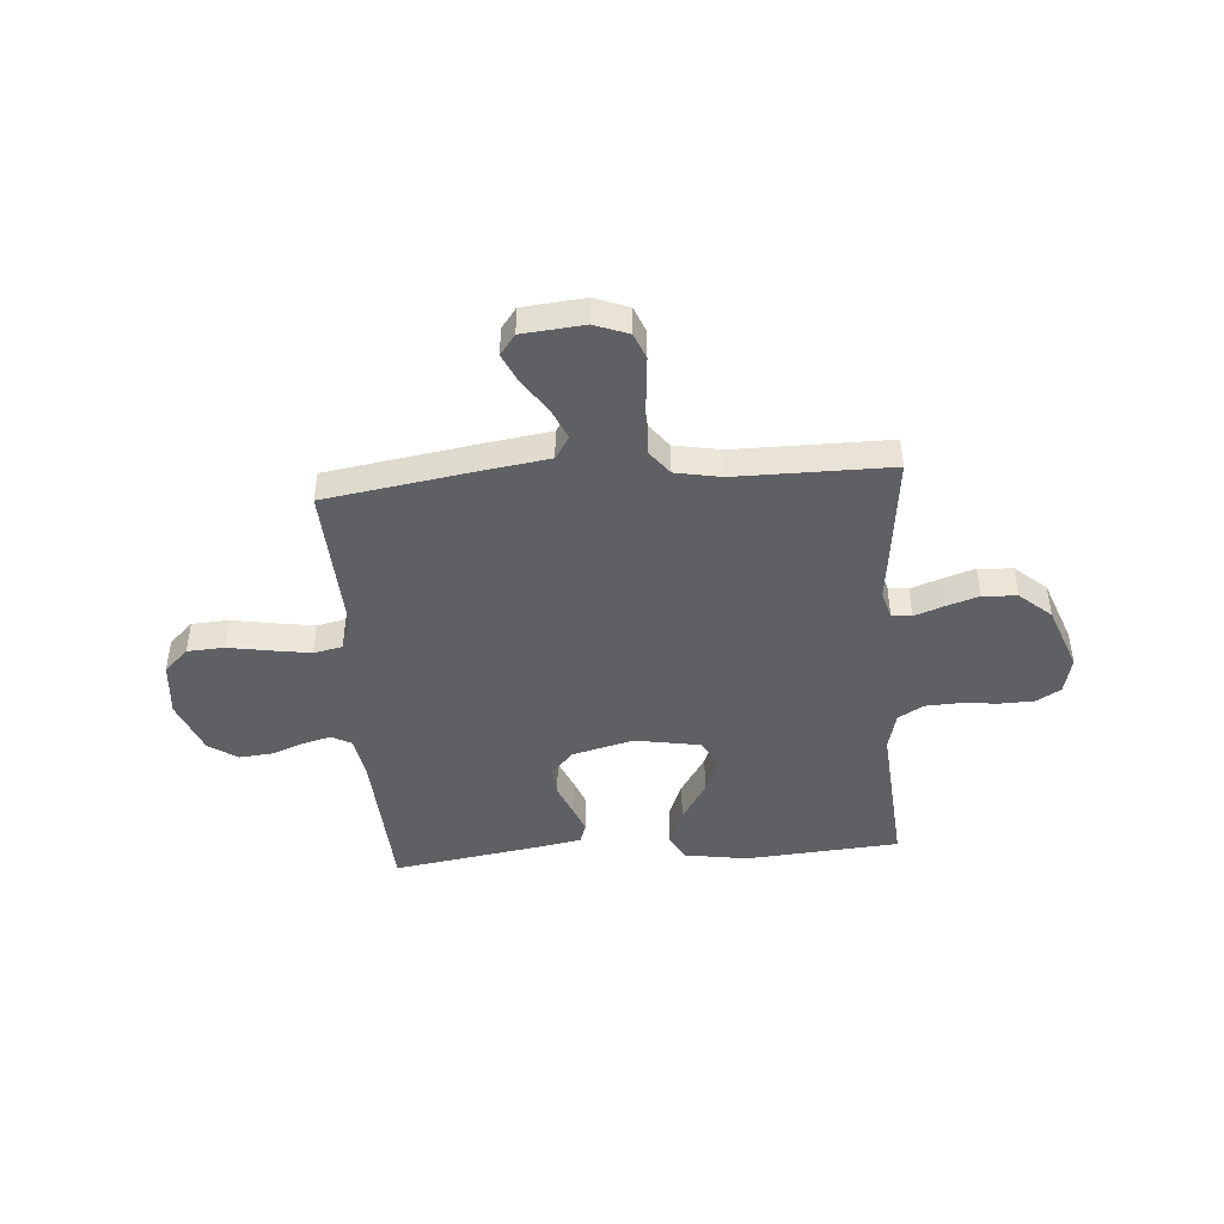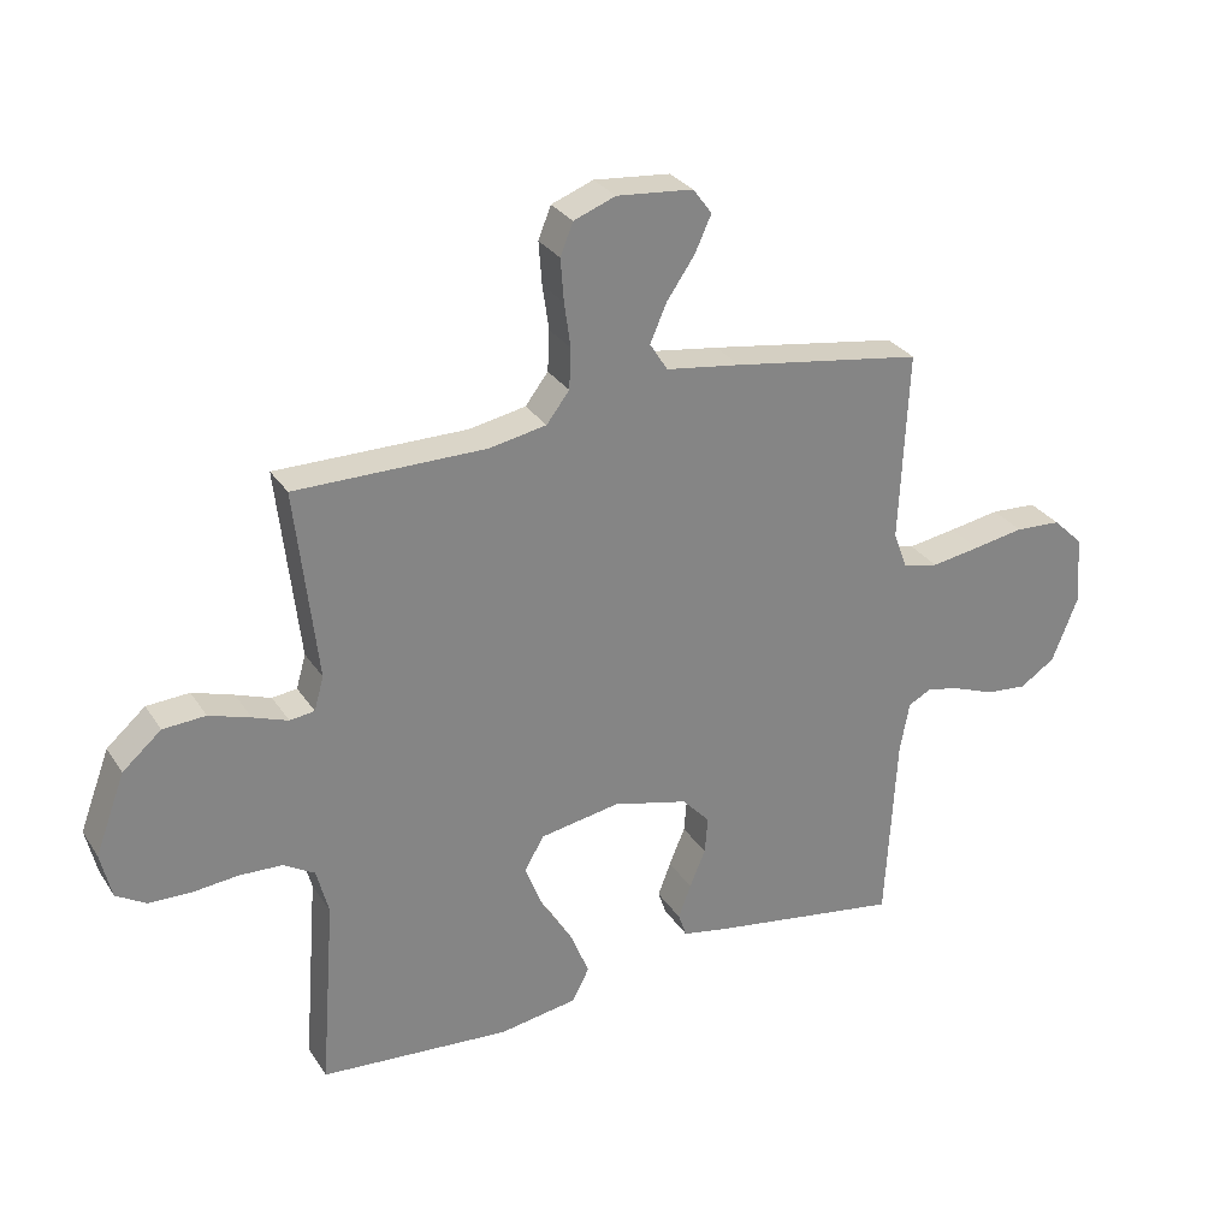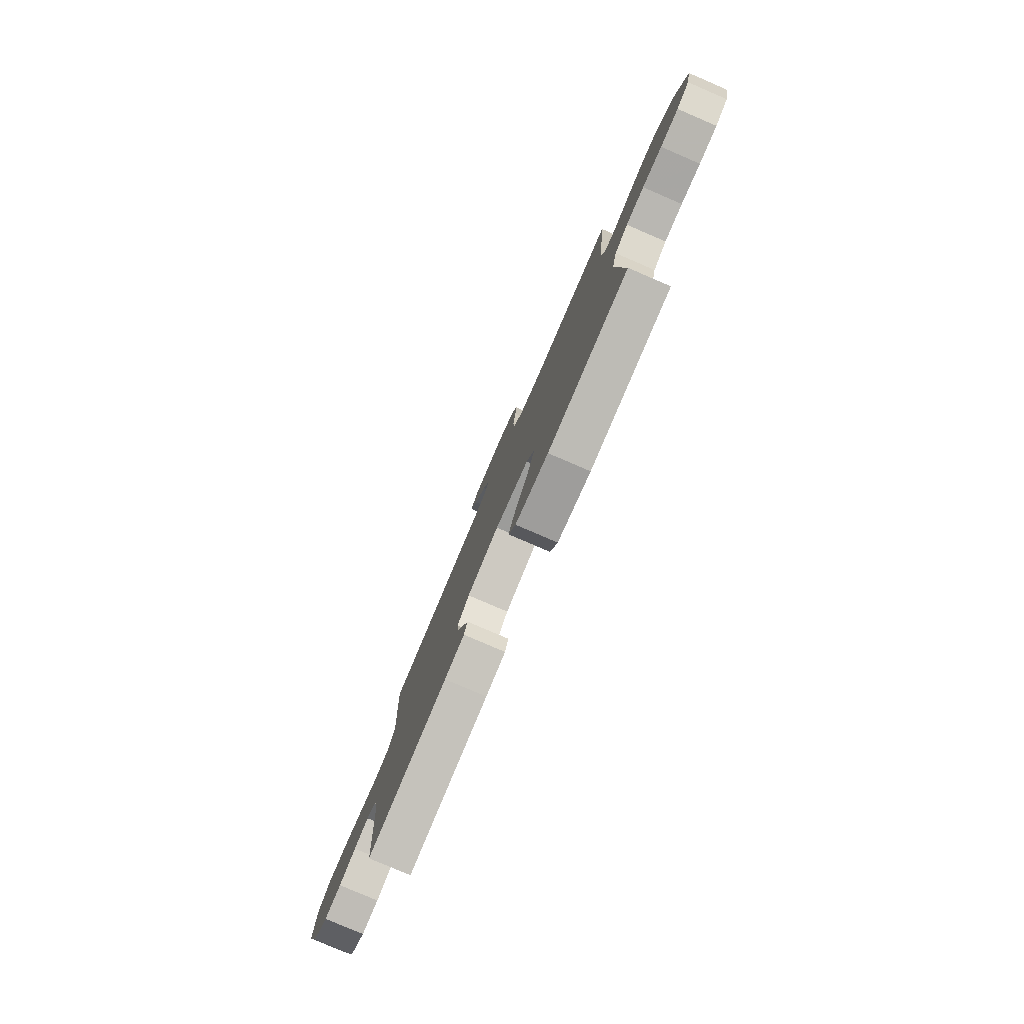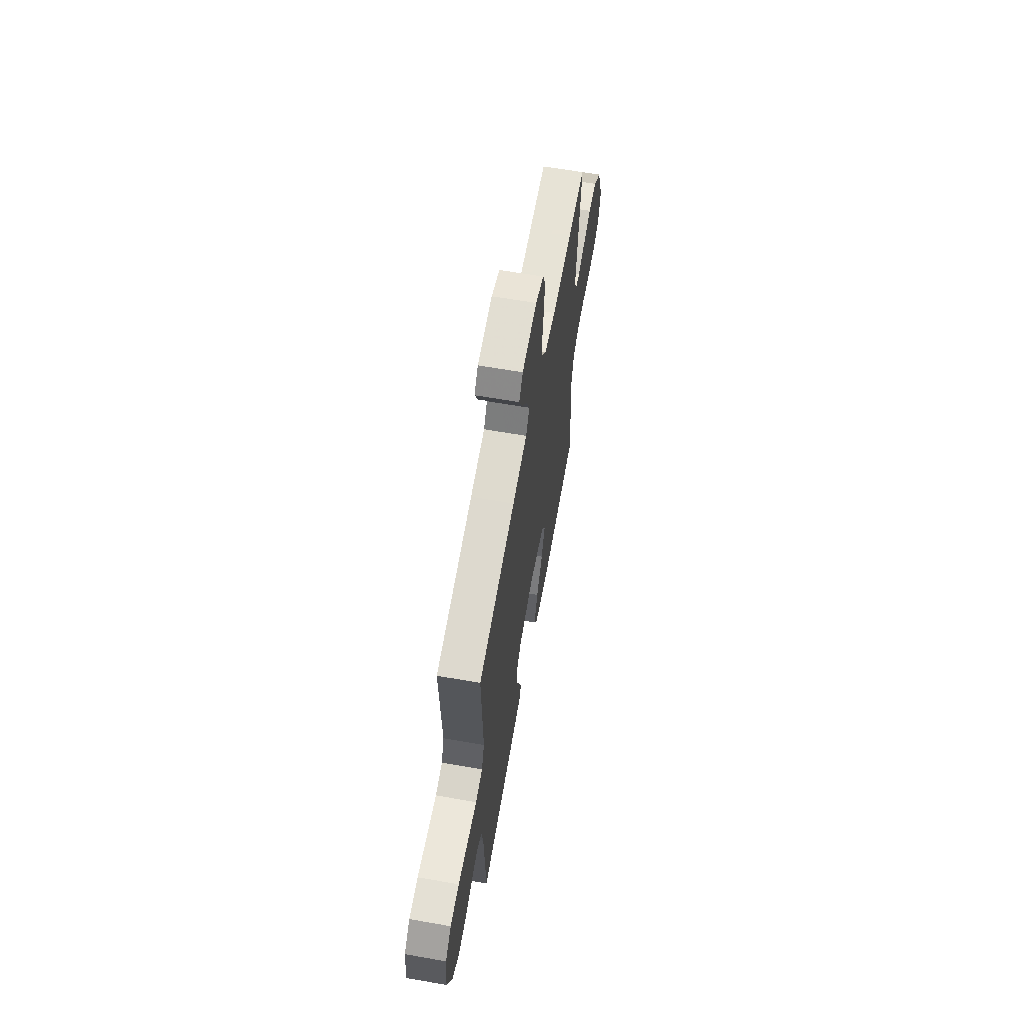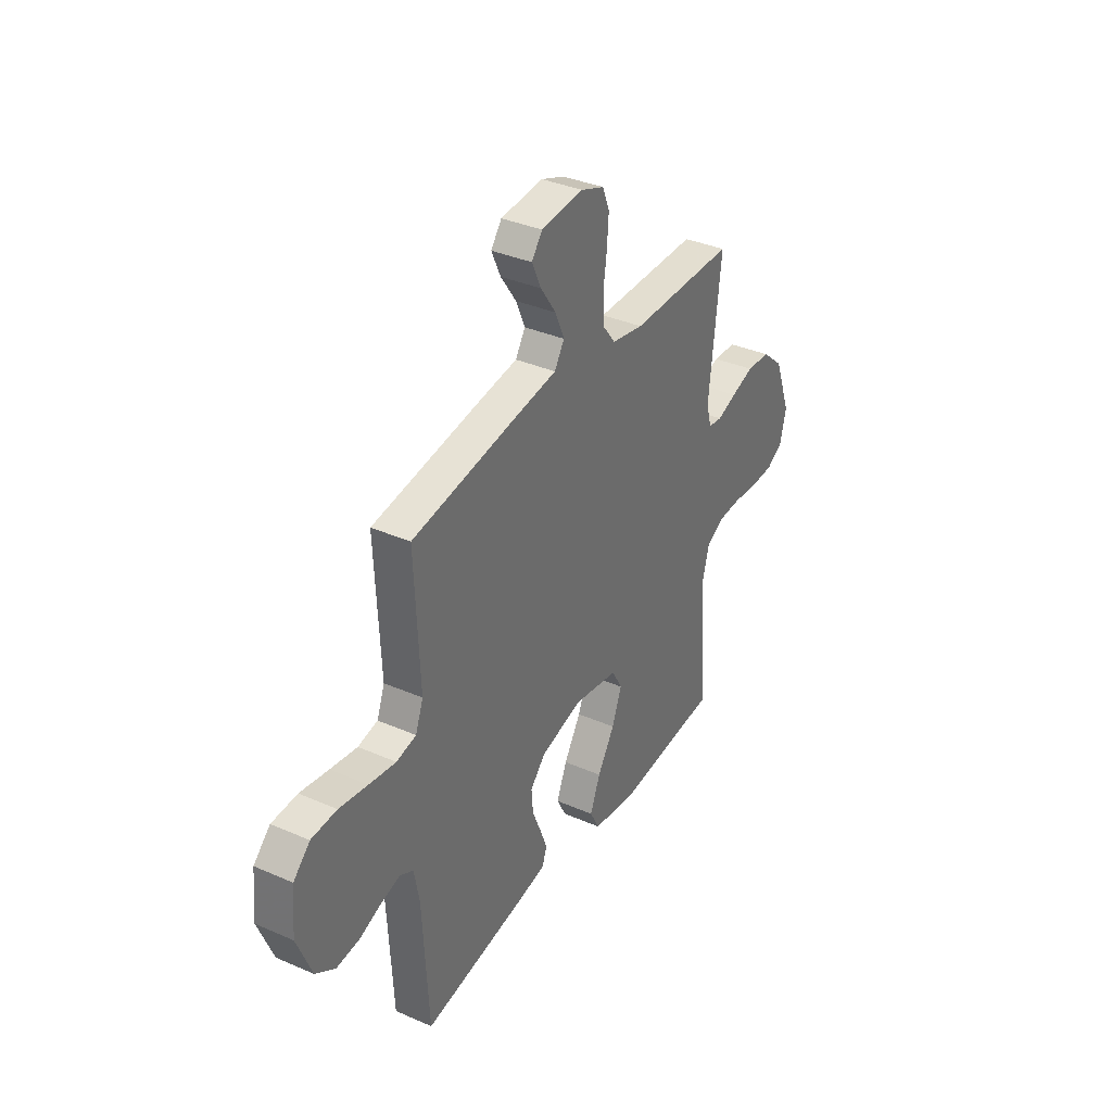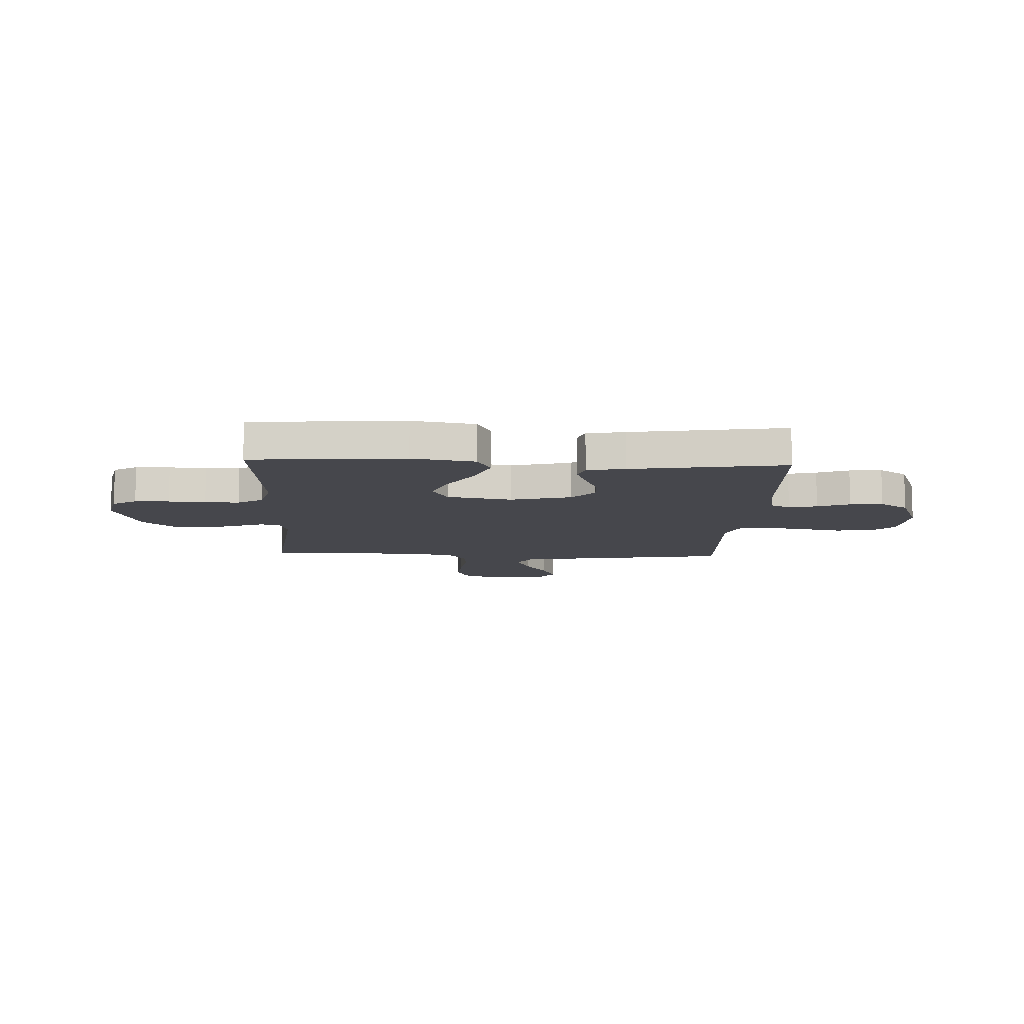
<metadata>
{"format":"obj","ext":"obj","renderer":"f3d","projection":"perspective","resolution":1024,"background":"white","views":[{"elev":-44.9,"azim":4.4,"up":"+Y"},{"elev":29.2,"azim":153.1,"up":"+Z"},{"elev":-79.7,"azim":66.7,"up":"+Z"},{"elev":62.6,"azim":-79.9,"up":"+Z"},{"elev":35.9,"azim":-60.2,"up":"+Z"},{"elev":-10.9,"azim":177.3,"up":"+Y"}]}
</metadata>
<code>
v 0.5 0.07 -0.5
v 0.2 0.07 -0.523
v 0.077 0.07 -0.503
v 0.05 0.07 -0.451
v 0.079 0.07 -0.379
v 0.128 0.07 -0.301
v 0.156 0.07 -0.228
v 0.126 0.07 -0.175
v 0 0.07 -0.153
v -0.119 0.07 -0.183
v -0.163 0.07 -0.23
v -0.158 0.07 -0.288
v -0.133 0.07 -0.348
v -0.113 0.07 -0.401
v -0.126 0.07 -0.439
v -0.2 0.07 -0.453
v -0.5 0.07 -0.5
v -0.517 0.07 -0.2
v -0.532 0.07 -0.119
v -0.57 0.07 -0.099
v -0.625 0.07 -0.113
v -0.688 0.07 -0.137
v -0.752 0.07 -0.143
v -0.808 0.07 -0.106
v -0.85 0.07 0
v -0.84 0.07 0.107
v -0.793 0.07 0.152
v -0.721 0.07 0.156
v -0.64 0.07 0.142
v -0.564 0.07 0.13
v -0.508 0.07 0.142
v -0.486 0.07 0.2
v -0.5 0.07 0.5
v -0.2 0.07 0.547
v -0.082 0.07 0.564
v -0.054 0.07 0.608
v -0.08 0.07 0.668
v -0.124 0.07 0.732
v -0.15 0.07 0.789
v -0.12 0.07 0.829
v 0 0.07 0.84
v 0.066 0.07 0.815
v 0.086 0.07 0.765
v 0.081 0.07 0.698
v 0.071 0.07 0.628
v 0.074 0.07 0.564
v 0.11 0.07 0.517
v 0.2 0.07 0.5
v 0.5 0.07 0.5
v 0.466 0.07 0.2
v 0.481 0.07 0.147
v 0.52 0.07 0.142
v 0.575 0.07 0.162
v 0.64 0.07 0.183
v 0.707 0.07 0.179
v 0.768 0.07 0.126
v 0.815 0.07 0
v 0.798 0.07 -0.072
v 0.751 0.07 -0.1
v 0.684 0.07 -0.102
v 0.612 0.07 -0.095
v 0.545 0.07 -0.098
v 0.496 0.07 -0.127
v 0.477 0.07 -0.2
v 0.5 0 -0.5
v 0.2 0 -0.523
v 0.077 0 -0.503
v 0.05 0 -0.451
v 0.079 0 -0.379
v 0.128 0 -0.301
v 0.156 0 -0.228
v 0.126 0 -0.175
v 0 0 -0.153
v -0.119 0 -0.183
v -0.163 0 -0.23
v -0.158 0 -0.288
v -0.133 0 -0.348
v -0.113 0 -0.401
v -0.126 0 -0.439
v -0.2 0 -0.453
v -0.5 0 -0.5
v -0.517 0 -0.2
v -0.532 0 -0.119
v -0.57 0 -0.099
v -0.625 0 -0.113
v -0.688 0 -0.137
v -0.752 0 -0.143
v -0.808 0 -0.106
v -0.85 0 0
v -0.84 0 0.107
v -0.793 0 0.152
v -0.721 0 0.156
v -0.64 0 0.142
v -0.564 0 0.13
v -0.508 0 0.142
v -0.486 0 0.2
v -0.5 0 0.5
v -0.2 0 0.547
v -0.082 0 0.564
v -0.054 0 0.608
v -0.08 0 0.668
v -0.124 0 0.732
v -0.15 0 0.789
v -0.12 0 0.829
v 0 0 0.84
v 0.066 0 0.815
v 0.086 0 0.765
v 0.081 0 0.698
v 0.071 0 0.628
v 0.074 0 0.564
v 0.11 0 0.517
v 0.2 0 0.5
v 0.5 0 0.5
v 0.466 0 0.2
v 0.481 0 0.147
v 0.52 0 0.142
v 0.575 0 0.162
v 0.64 0 0.183
v 0.707 0 0.179
v 0.768 0 0.126
v 0.815 0 0
v 0.798 0 -0.072
v 0.751 0 -0.1
v 0.684 0 -0.102
v 0.612 0 -0.095
v 0.545 0 -0.098
v 0.496 0 -0.127
v 0.477 0 -0.2
f 59 60 61
f 58 59 61
f 57 58 61
f 56 57 61
f 55 56 61
f 54 55 61
f 53 54 61
f 52 53 61
f 51 52 61 62
f 50 51 62 63
f 48 49 50
f 50 63 64
f 48 50 64
f 47 48 64
f 43 44 45
f 42 43 45
f 41 42 45
f 40 41 45
f 39 40 45
f 38 39 45
f 37 38 45
f 36 37 45 46
f 47 64 1
f 46 47 1
f 36 46 1
f 35 36 1
f 27 28 29
f 26 27 29
f 25 26 29
f 24 25 29
f 23 24 29
f 22 23 29
f 21 22 29
f 20 21 29 30
f 19 20 30 31
f 16 17 18
f 15 16 18
f 14 15 18
f 13 14 18
f 12 13 18
f 19 31 32
f 18 19 32
f 12 18 32
f 11 12 32
f 4 5 6
f 3 4 6
f 2 3 6
f 1 2 6
f 1 6 7
f 35 1 7 8
f 33 34 35
f 32 33 35
f 11 32 35
f 10 11 35
f 9 10 35
f 8 9 35
f 125 124 123
f 125 123 122
f 125 122 121
f 125 121 120
f 125 120 119
f 125 119 118
f 125 118 117
f 125 117 116
f 126 125 116 115
f 127 126 115 114
f 114 113 112
f 128 127 114
f 128 114 112
f 128 112 111
f 109 108 107
f 109 107 106
f 109 106 105
f 109 105 104
f 109 104 103
f 109 103 102
f 109 102 101
f 110 109 101 100
f 65 128 111
f 65 111 110
f 65 110 100
f 65 100 99
f 93 92 91
f 93 91 90
f 93 90 89
f 93 89 88
f 93 88 87
f 93 87 86
f 93 86 85
f 94 93 85 84
f 95 94 84 83
f 82 81 80
f 82 80 79
f 82 79 78
f 82 78 77
f 82 77 76
f 96 95 83
f 96 83 82
f 96 82 76
f 96 76 75
f 70 69 68
f 70 68 67
f 70 67 66
f 70 66 65
f 71 70 65
f 72 71 65 99
f 99 98 97
f 99 97 96
f 99 96 75
f 99 75 74
f 99 74 73
f 99 73 72
f 1 65 66 2
f 2 66 67 3
f 3 67 68 4
f 4 68 69 5
f 5 69 70 6
f 6 70 71 7
f 7 71 72 8
f 8 72 73 9
f 9 73 74 10
f 10 74 75 11
f 11 75 76 12
f 12 76 77 13
f 13 77 78 14
f 14 78 79 15
f 15 79 80 16
f 16 80 81 17
f 17 81 82 18
f 18 82 83 19
f 19 83 84 20
f 20 84 85 21
f 21 85 86 22
f 22 86 87 23
f 23 87 88 24
f 24 88 89 25
f 25 89 90 26
f 26 90 91 27
f 27 91 92 28
f 28 92 93 29
f 29 93 94 30
f 30 94 95 31
f 31 95 96 32
f 32 96 97 33
f 33 97 98 34
f 34 98 99 35
f 35 99 100 36
f 36 100 101 37
f 37 101 102 38
f 38 102 103 39
f 39 103 104 40
f 40 104 105 41
f 41 105 106 42
f 42 106 107 43
f 43 107 108 44
f 44 108 109 45
f 45 109 110 46
f 46 110 111 47
f 47 111 112 48
f 48 112 113 49
f 49 113 114 50
f 50 114 115 51
f 51 115 116 52
f 52 116 117 53
f 53 117 118 54
f 54 118 119 55
f 55 119 120 56
f 56 120 121 57
f 57 121 122 58
f 58 122 123 59
f 59 123 124 60
f 60 124 125 61
f 61 125 126 62
f 62 126 127 63
f 63 127 128 64
f 64 128 65 1

</code>
